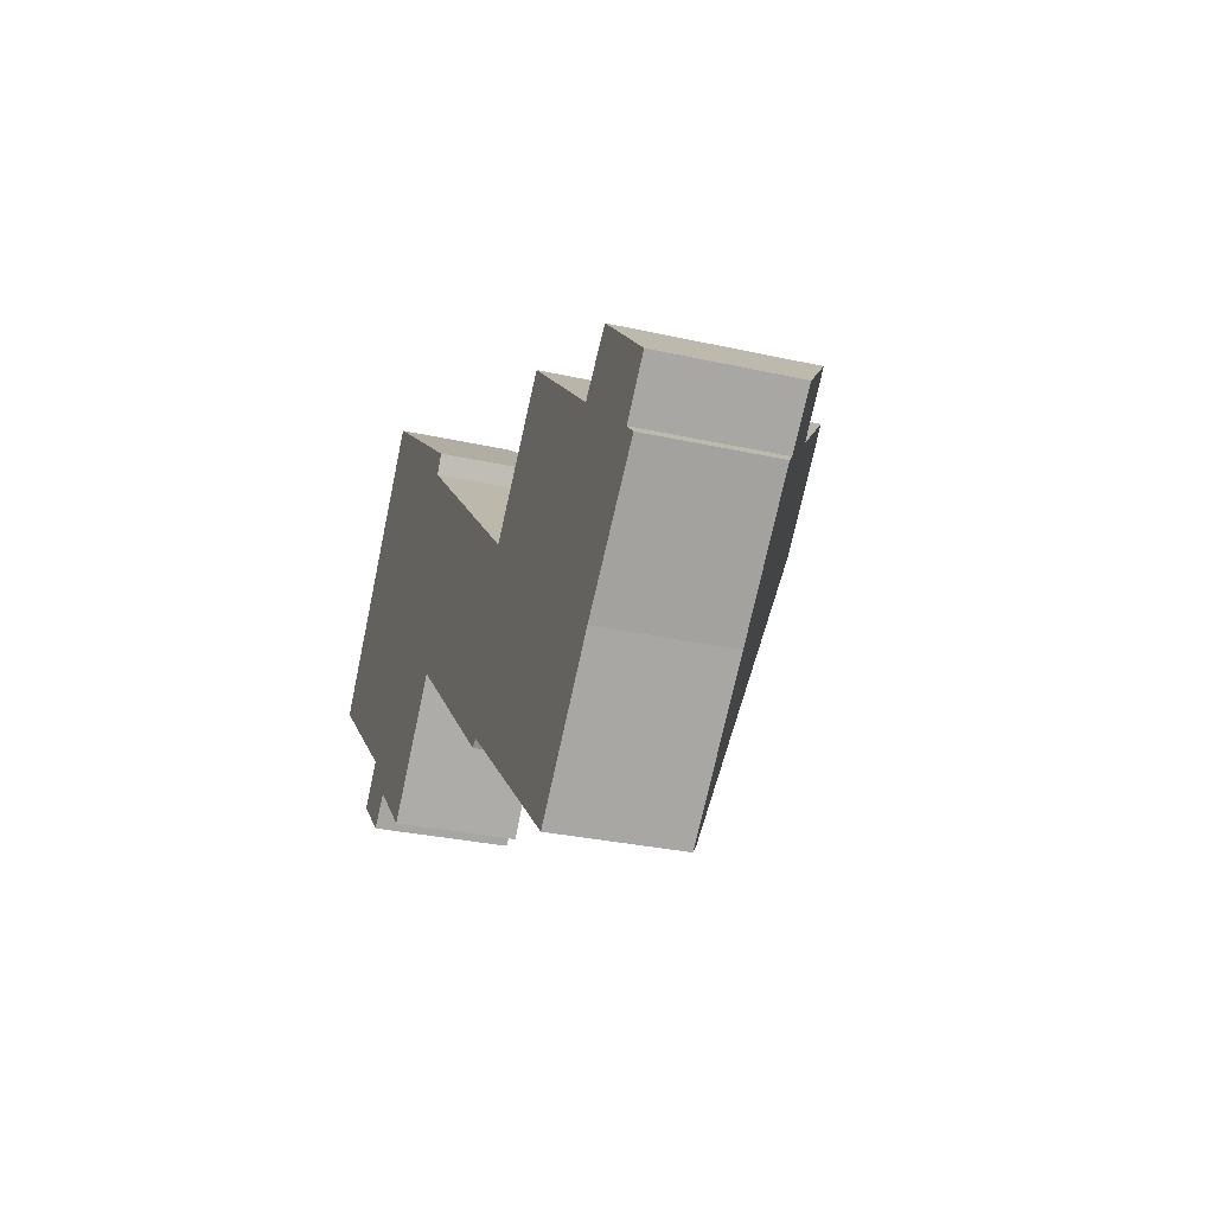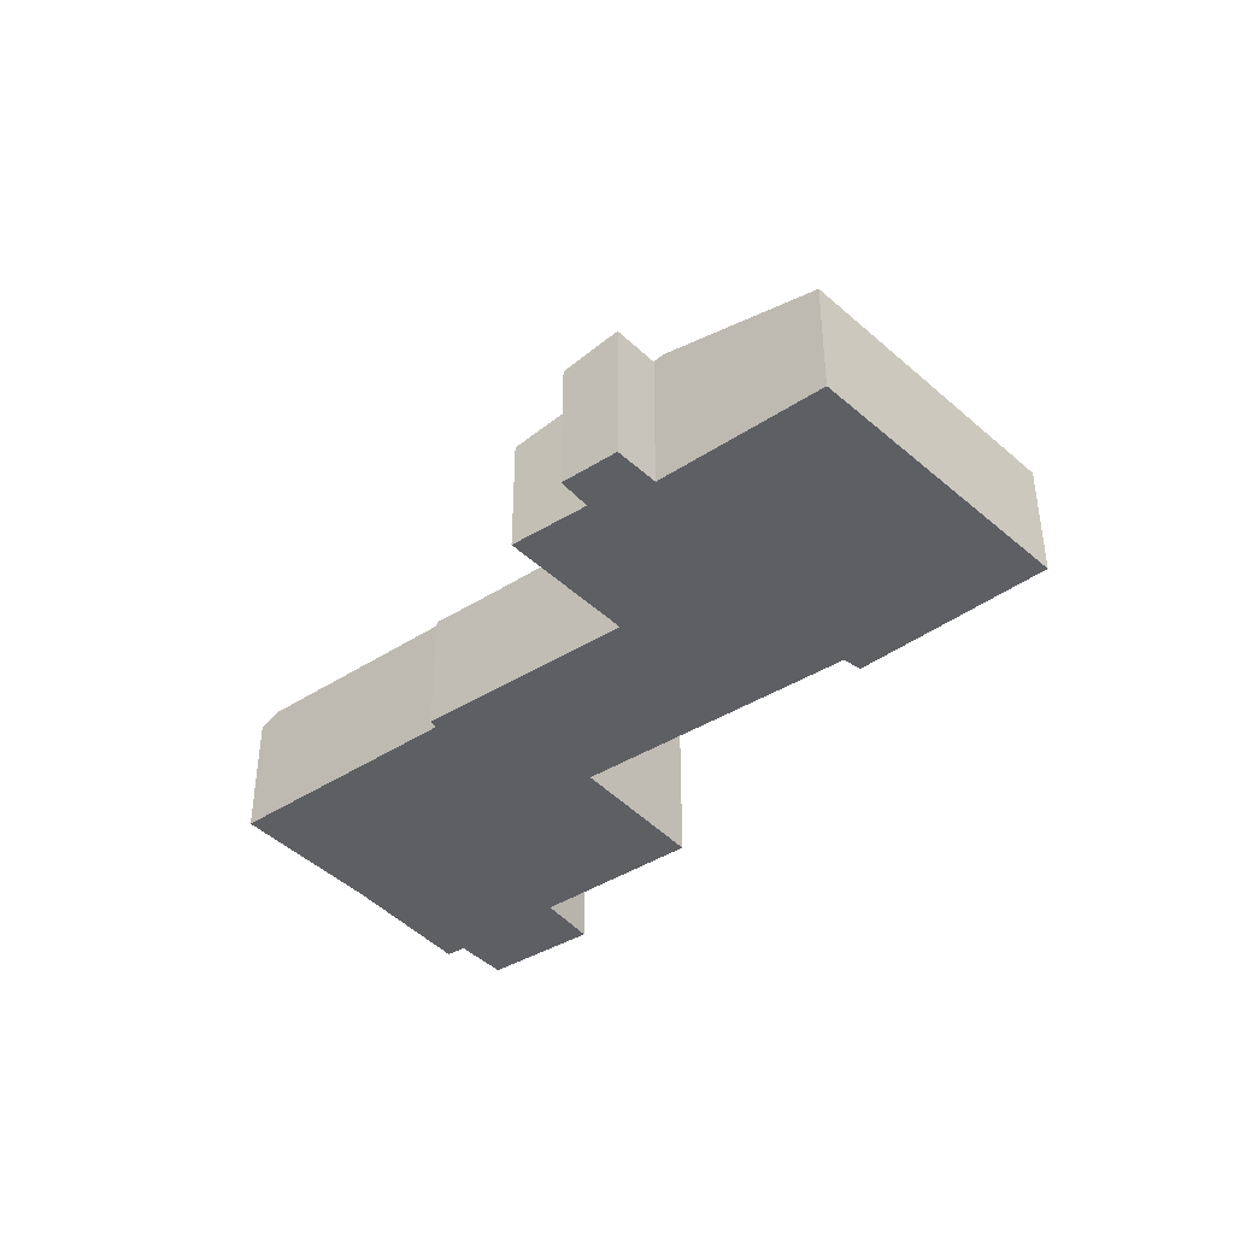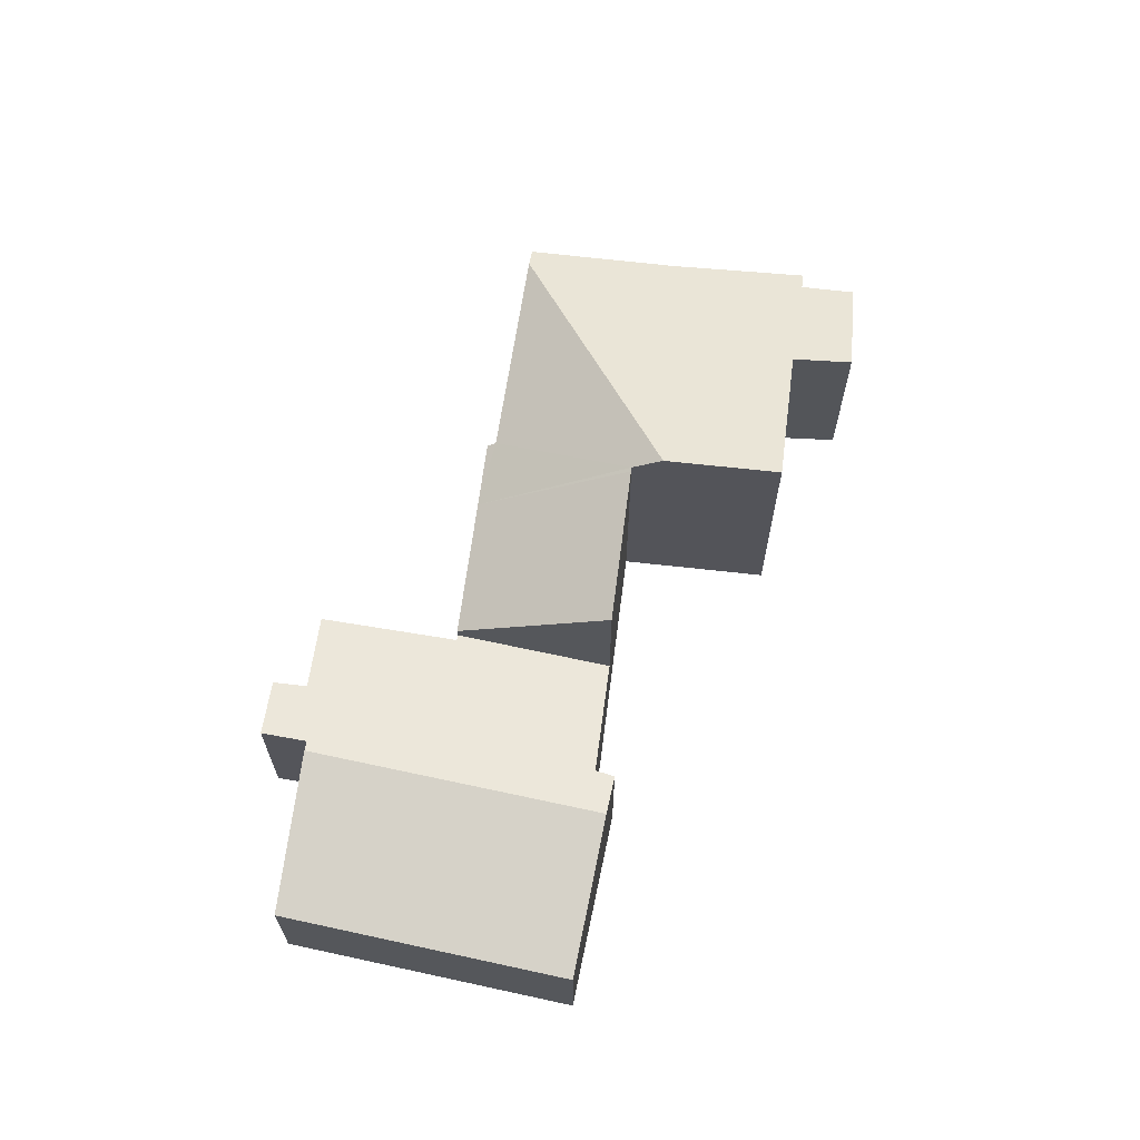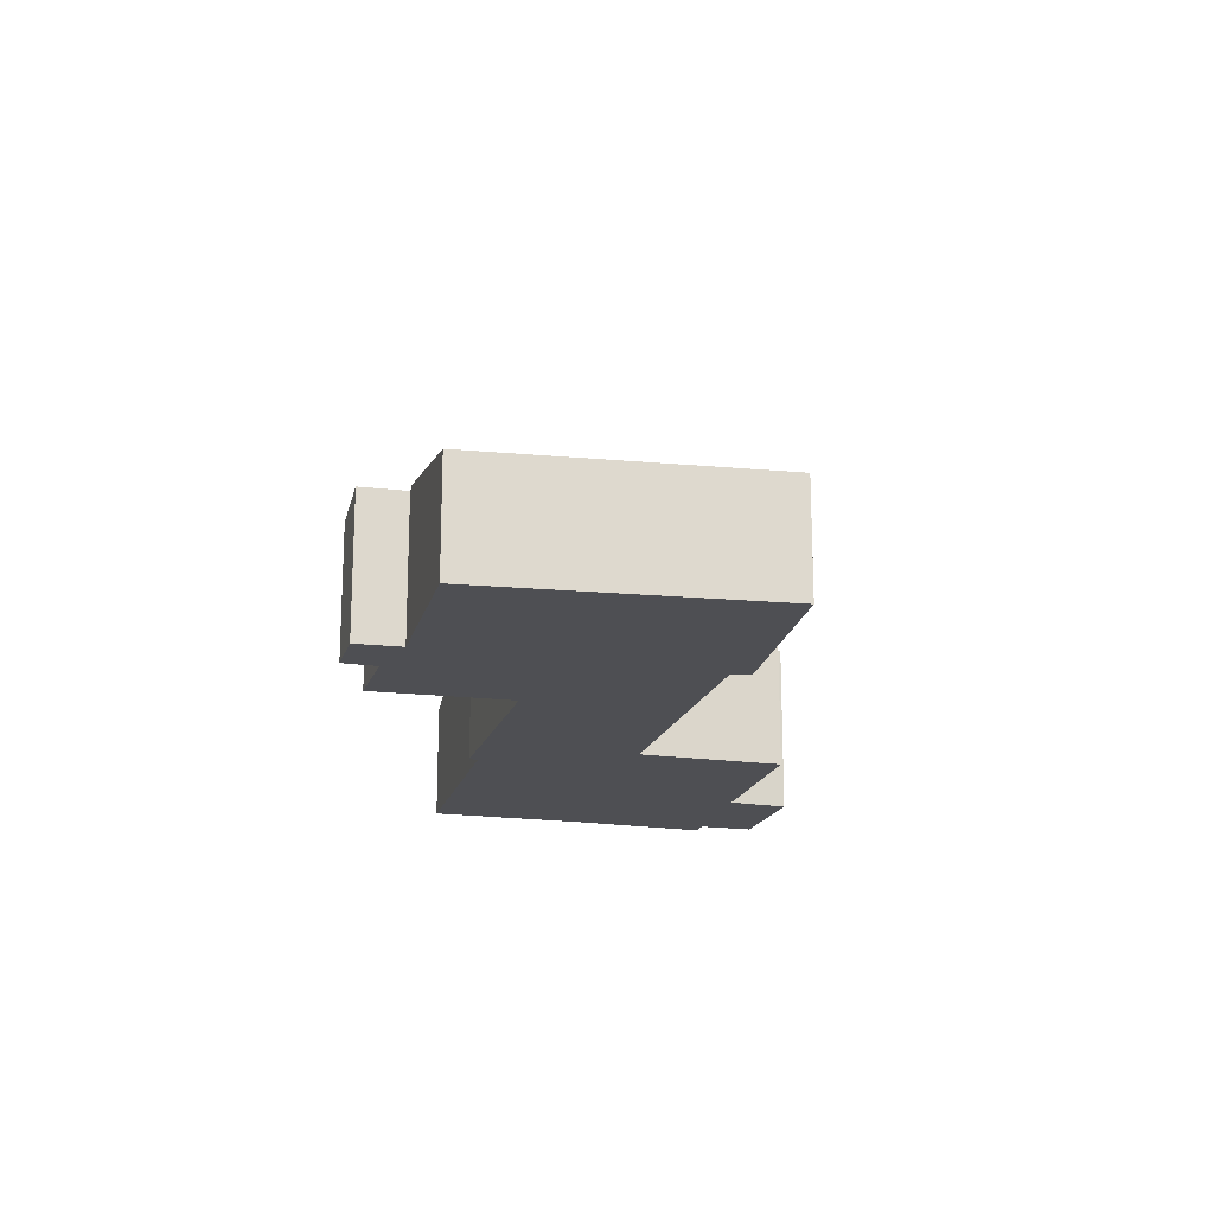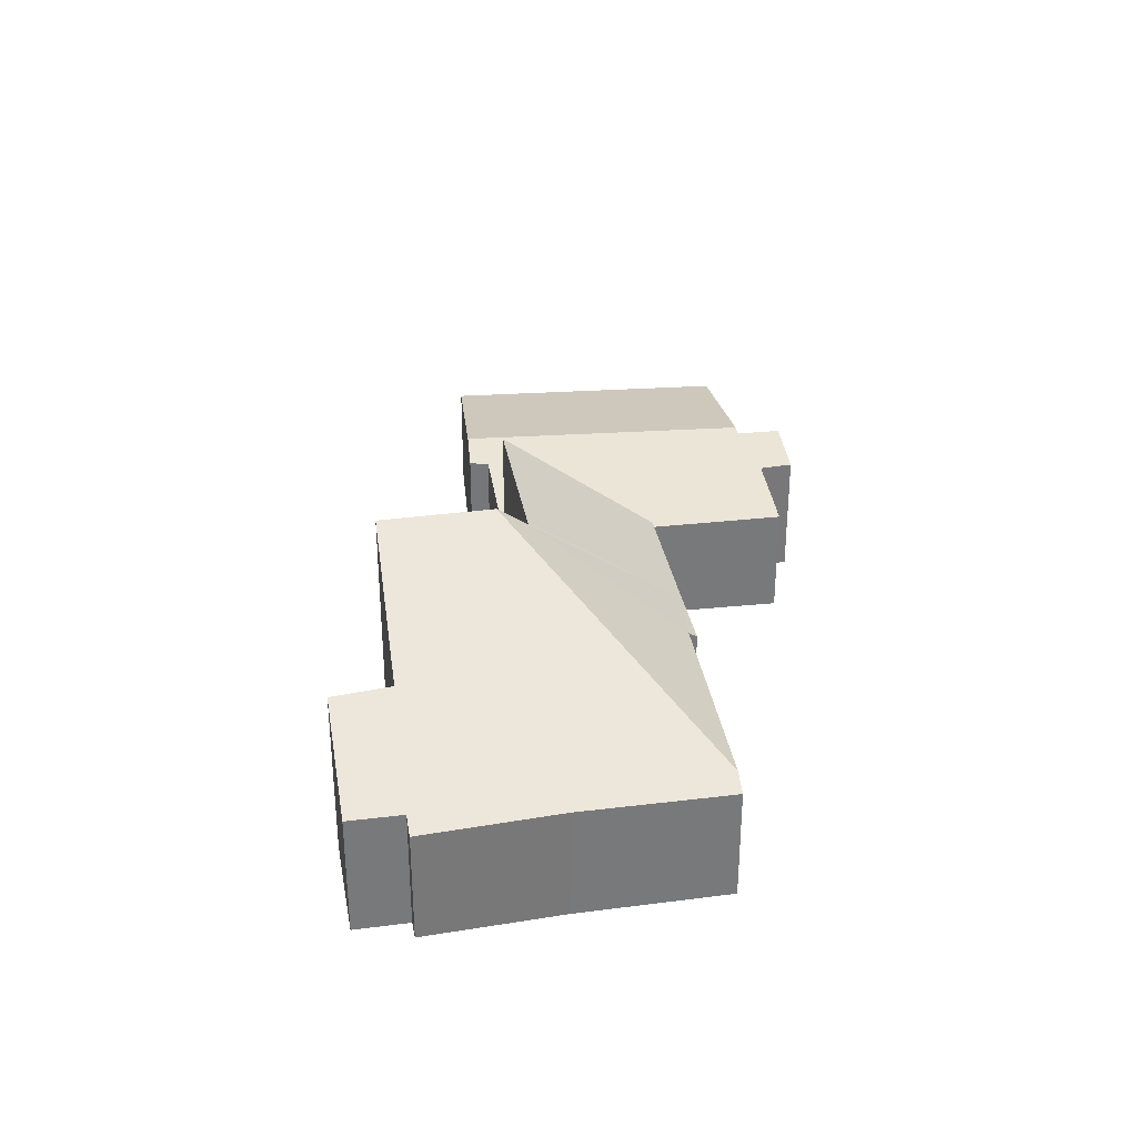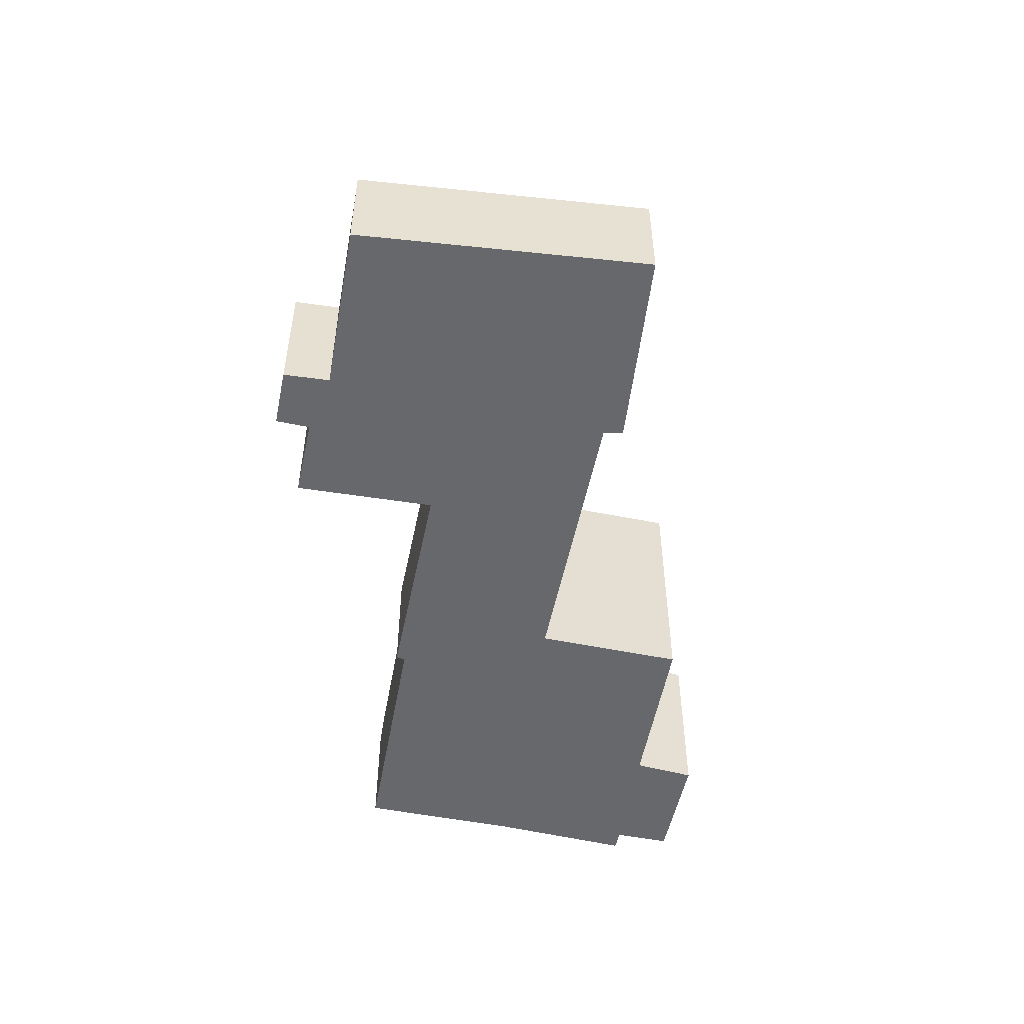
<metadata>
{"format":"obj","ext":"obj","renderer":"f3d","projection":"perspective","resolution":1024,"background":"white","views":[{"elev":-29.0,"azim":71.3,"up":"+Z"},{"elev":-39.8,"azim":-99.6,"up":"+Y"},{"elev":66.0,"azim":-40.4,"up":"+Y"},{"elev":-18.1,"azim":-62.7,"up":"+Y"},{"elev":32.8,"azim":122.3,"up":"+Y"},{"elev":-52.3,"azim":-59.2,"up":"+Y"}]}
</metadata>
<code>
v  0 2.489 1.524e-16
v  6.834 3.17 3.087
v  2.706 3.17 -2.34
v  4.011 2.489 5.274
v  2.223 3.132 -3.304
v  3.722 2.868 -3.62
v  3.191 2.884 -4.183
v  2.885 3.125 -2.495
v  7.078 2.496 -2.432
v  5.033 2.527 -4.846
v  7.341 2.983 2.13
v  9.336 2.47 0.313
v  7.573 2.992 2.514
v  7.179 2.47 -2.523
v  0 0 0
v  4.011 -3.229e-16 5.274
v  2.223 2.023e-16 -3.304
v  2.885 1.528e-16 -2.495
v  6.834 -1.89e-16 3.087
v  7.573 -1.539e-16 2.514
v  7.341 -1.304e-16 2.13
v  9.336 -1.917e-17 0.313
v  7.179 1.545e-16 -2.523
v  5.033 2.967e-16 -4.846
v  7.078 1.489e-16 -2.432
v  3.191 2.561e-16 -4.183
v  3.722 2.217e-16 -3.62
v  2.706 1.433e-16 -2.34
v  14.69 2.832 -8.928
v  17.43 2.66 -6.651
v  15.05 2.629 -9.241
v  12.59 5.604 -1.713
v  17.91 2.653 -6.167
v  19.69 2.629 -4.381
v  19.36 2.821 -4.075
v  20.21 2.833 -3.147
v  17.28 3.978 -2.32
v  14.39 5.613 0.207
v  12.63 5.604 -1.668
v  18.29 3.947 -1.374
v  9.59 2.657 -4.715
v  10.91 2.795 -5.64
v  10.74 2.656 -5.764
v  12.12 5.124 -2.218
v  7.179 2.708 -2.523
v  12.04 5.132 -2.149
v  9.336 5.192 0.313
v  17.28 1.421e-16 -2.32
v  18.29 8.413e-17 -1.374
v  12.12 1.358e-16 -2.218
v  14.39 -1.268e-17 0.207
v  12.63 1.021e-16 -1.668
v  12.59 1.049e-16 -1.713
v  20.21 1.927e-16 -3.147
v  19.36 2.495e-16 -4.075
v  19.69 2.683e-16 -4.381
v  12.04 1.316e-16 -2.149
v  17.91 3.776e-16 -6.167
v  17.43 4.073e-16 -6.651
v  15.05 5.658e-16 -9.241
v  10.91 3.453e-16 -5.64
v  10.74 3.529e-16 -5.764
v  14.69 5.467e-16 -8.928
v  9.59 2.887e-16 -4.715
g defaultobject
f 1 2 3
f 2 1 4
f 5 6 7
f 6 5 8
f 6 9 10
f 9 6 8
f 9 8 3
f 9 3 2
f 9 2 11
f 9 11 12
f 11 2 13
f 12 14 9
f 15 4 1
f 4 15 16
f 17 8 5
f 8 17 18
f 16 2 4
f 2 16 19
f 2 19 13
f 13 19 20
f 21 12 11
f 12 21 22
f 20 11 13
f 11 20 21
f 22 14 12
f 14 22 23
f 9 24 10
f 24 9 25
f 6 26 7
f 26 6 27
f 14 25 9
f 25 14 23
f 10 27 6
f 27 10 24
f 7 17 5
f 17 7 26
f 8 1 3
f 1 8 18
f 1 18 28
f 1 28 15
f 22 25 23
f 25 27 24
f 27 25 18
f 18 25 28
f 28 25 15
f 15 25 16
f 16 25 21
f 21 25 22
f 16 21 20
f 16 20 19
f 27 17 26
f 17 27 18
f 29 30 31
f 30 29 32
f 30 32 33
f 33 32 34
f 34 32 35
f 35 32 36
f 36 32 37
f 37 32 38
f 38 32 39
f 40 36 37
f 41 42 43
f 42 32 29
f 32 42 44
f 44 42 41
f 45 46 41
f 46 45 47
f 41 46 44
f 48 40 37
f 40 48 49
f 45 22 47
f 22 45 23
f 44 39 32
f 39 44 38
f 38 44 50
f 38 50 51
f 51 50 52
f 52 50 53
f 49 36 40
f 36 49 54
f 55 34 35
f 34 55 56
f 22 46 47
f 46 22 44
f 44 22 50
f 50 22 57
f 51 37 38
f 37 51 48
f 54 35 36
f 35 54 55
f 56 33 34
f 33 56 30
f 30 56 58
f 30 58 59
f 59 31 30
f 31 59 60
f 61 43 42
f 43 61 62
f 31 42 29
f 42 31 60
f 42 60 61
f 61 60 63
f 62 41 43
f 41 62 45
f 45 62 64
f 45 64 23
f 56 55 58
f 64 22 23
f 22 64 57
f 57 64 62
f 57 62 61
f 57 61 63
f 57 63 50
f 50 63 53
f 53 63 52
f 52 63 51
f 51 63 48
f 48 63 60
f 48 60 59
f 48 59 49
f 49 59 55
f 49 55 54
f 55 59 58

</code>
